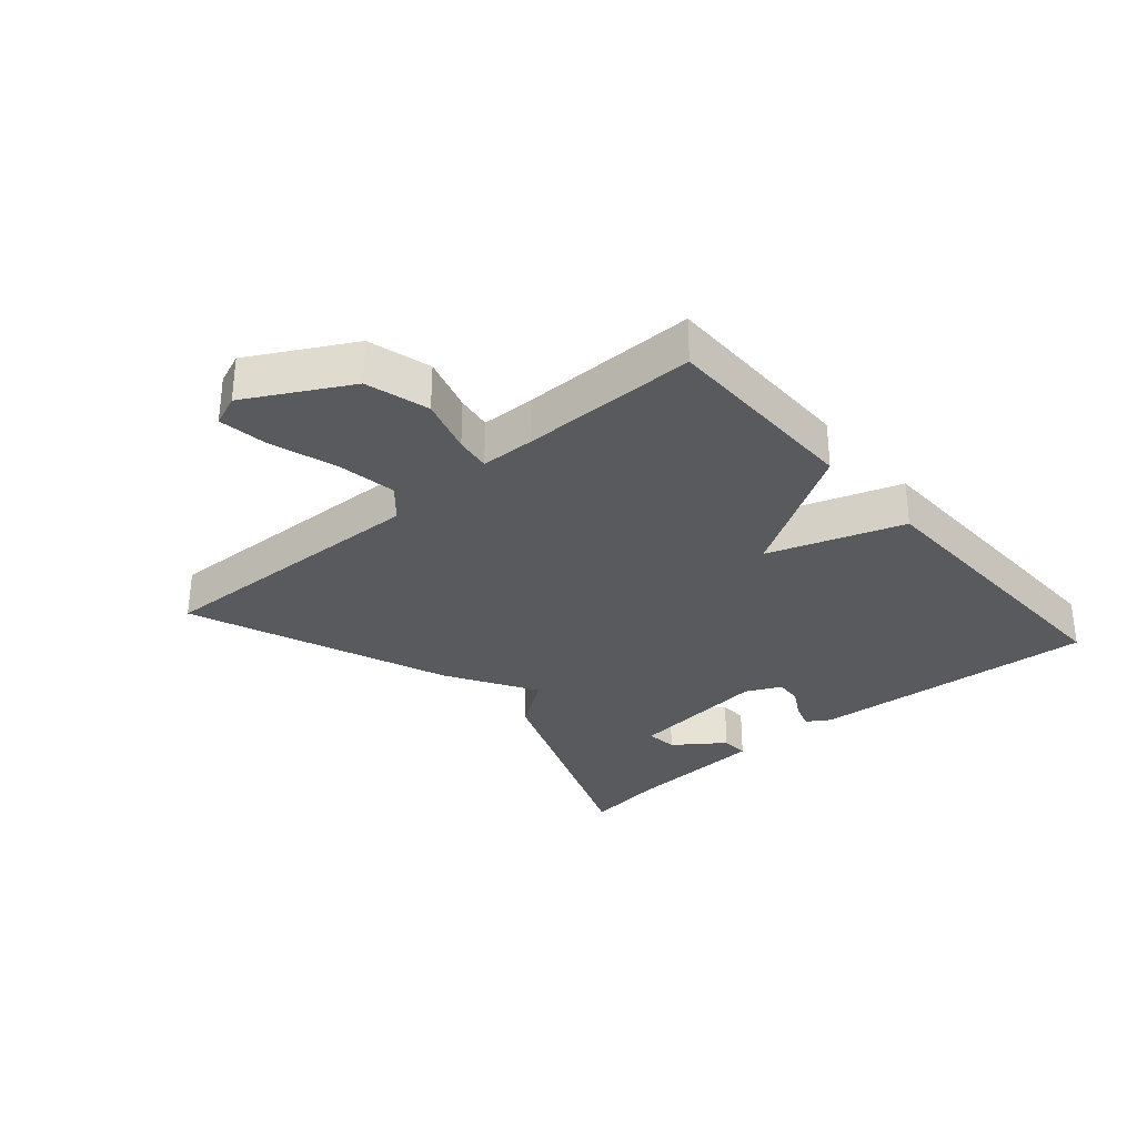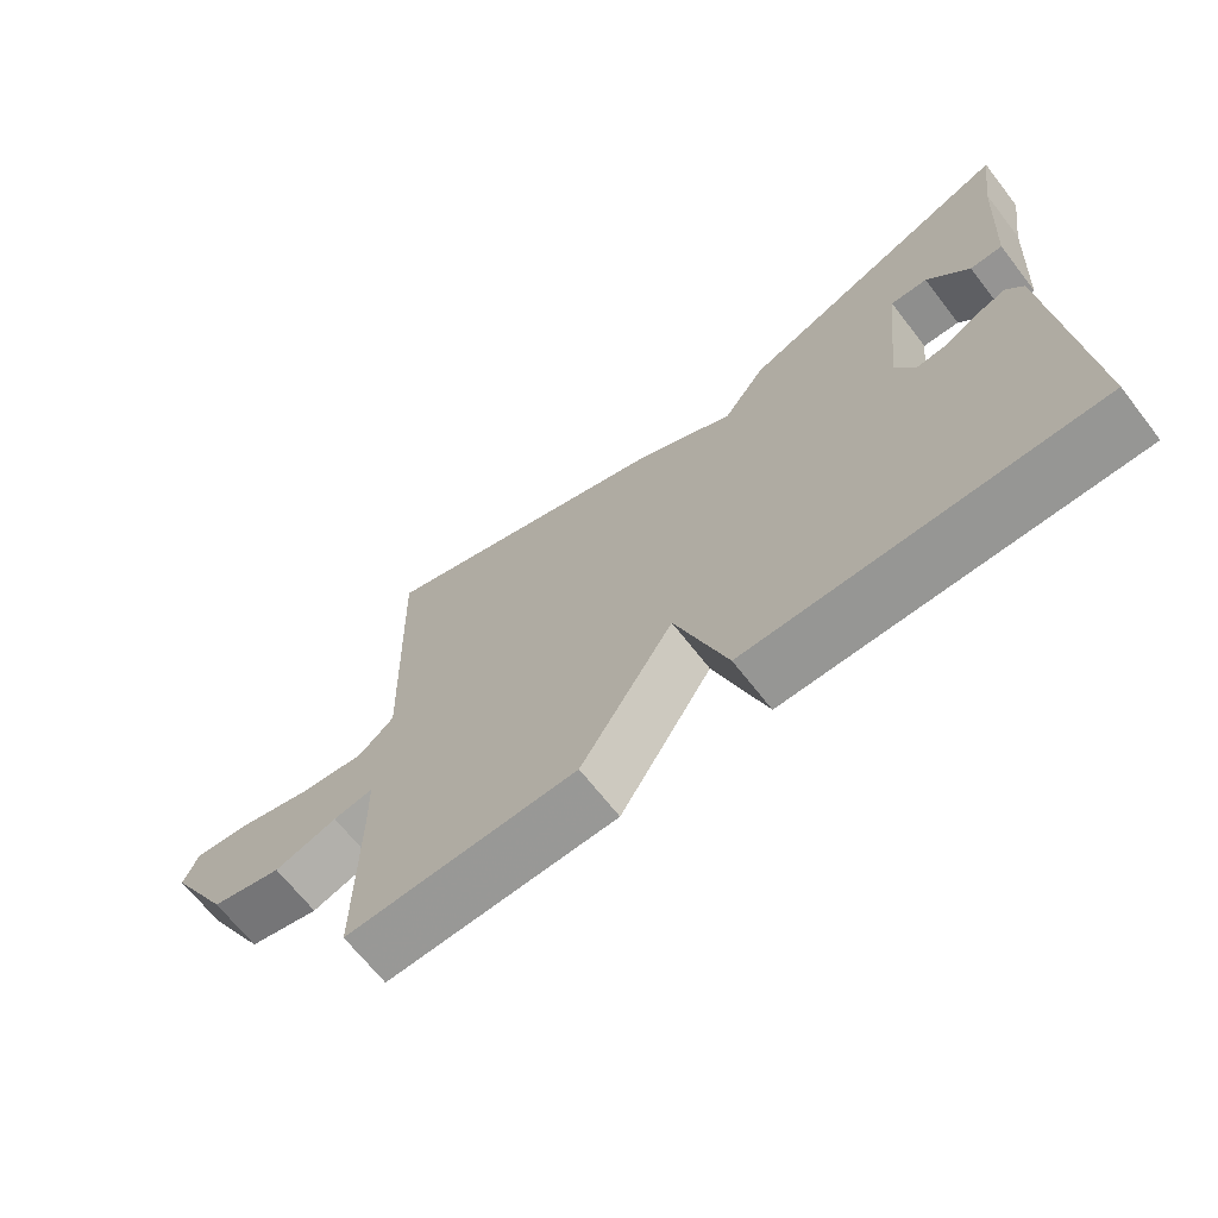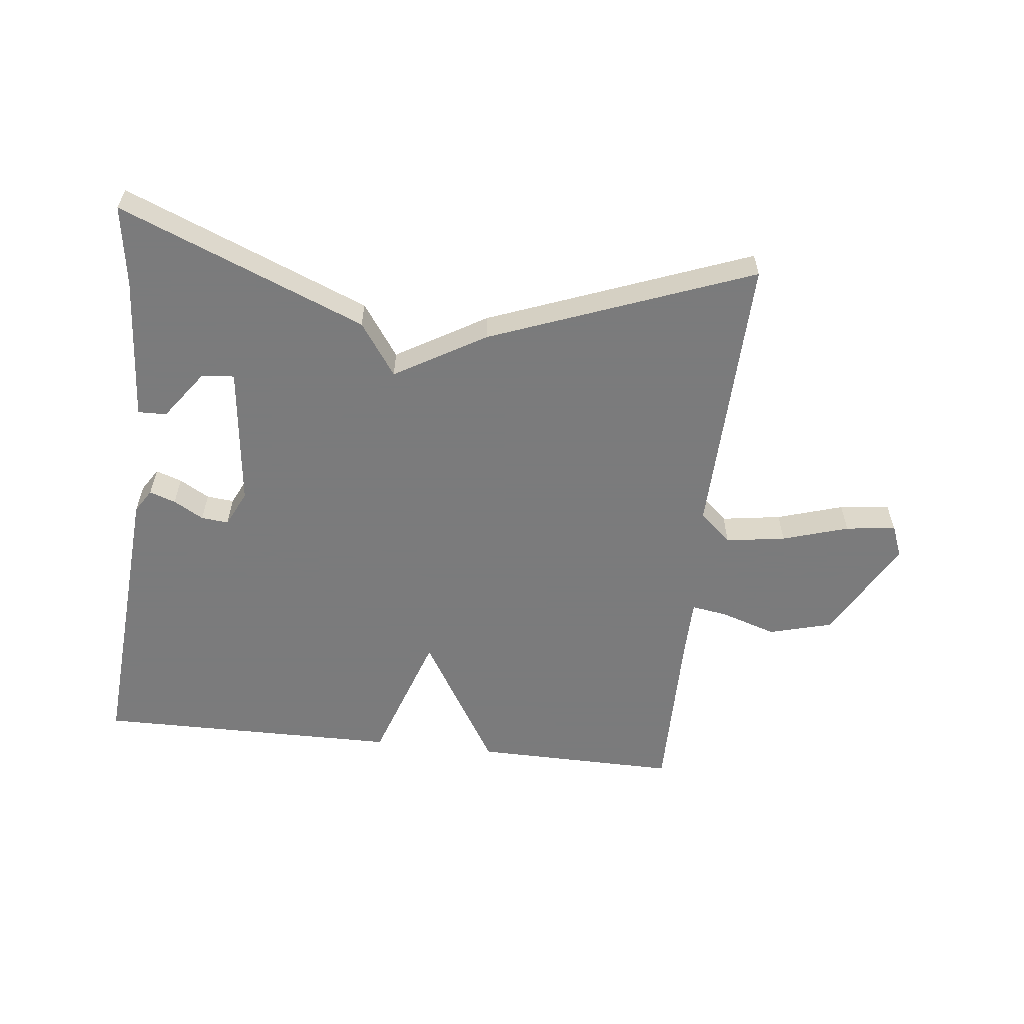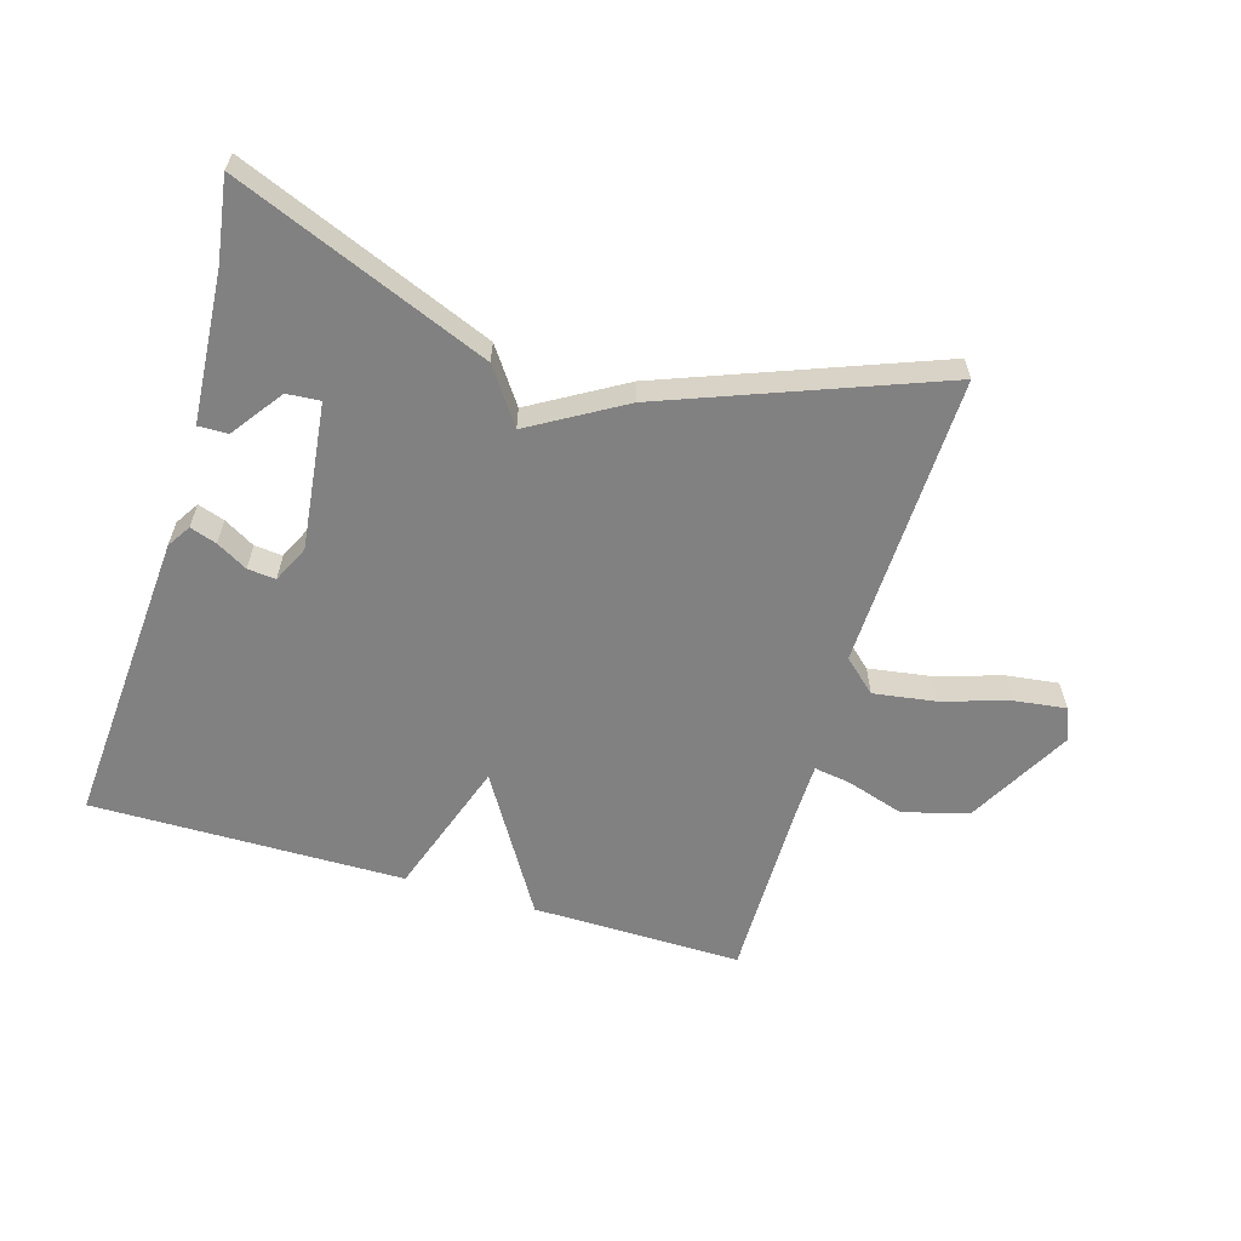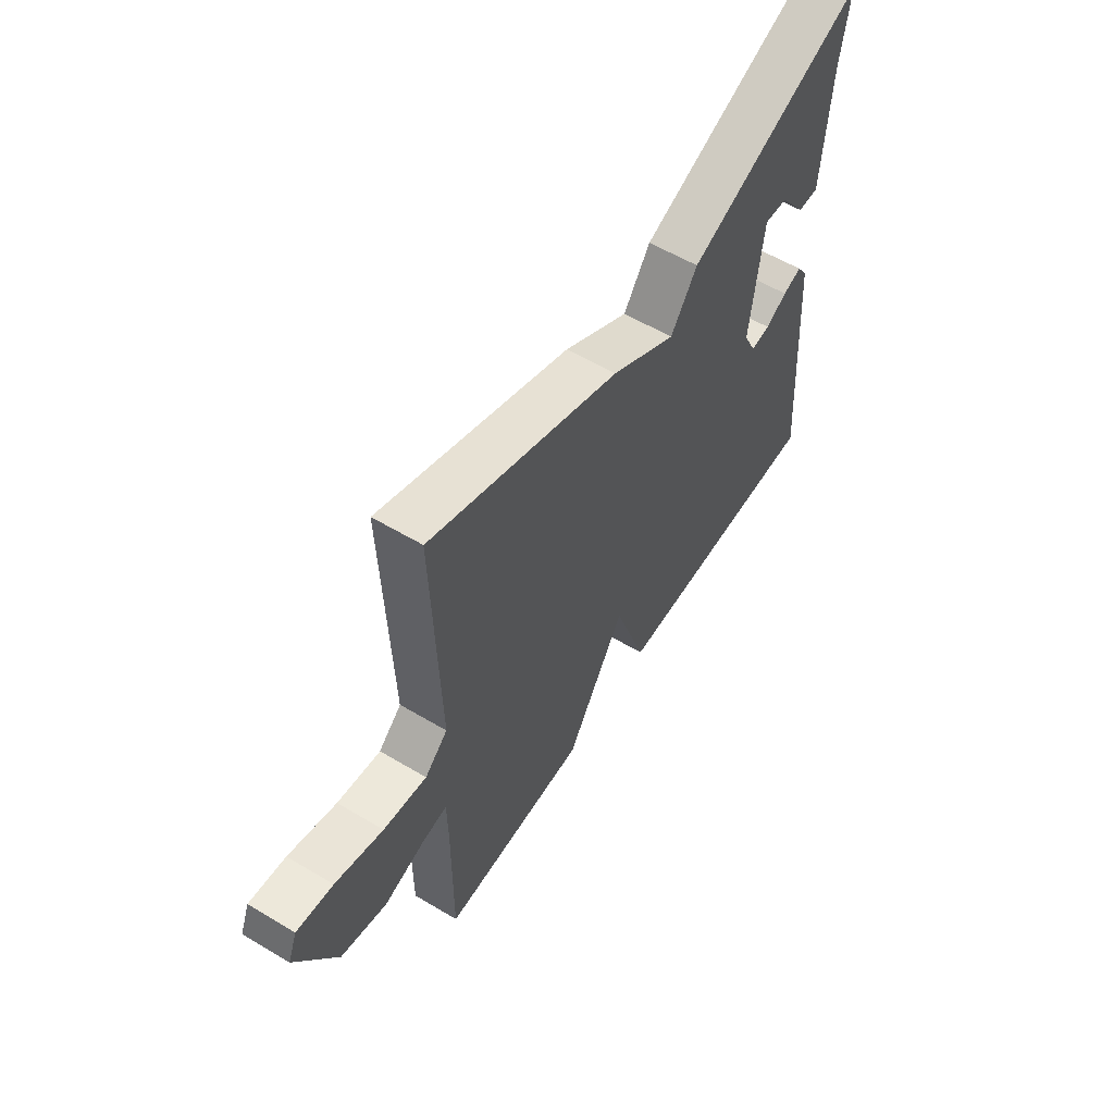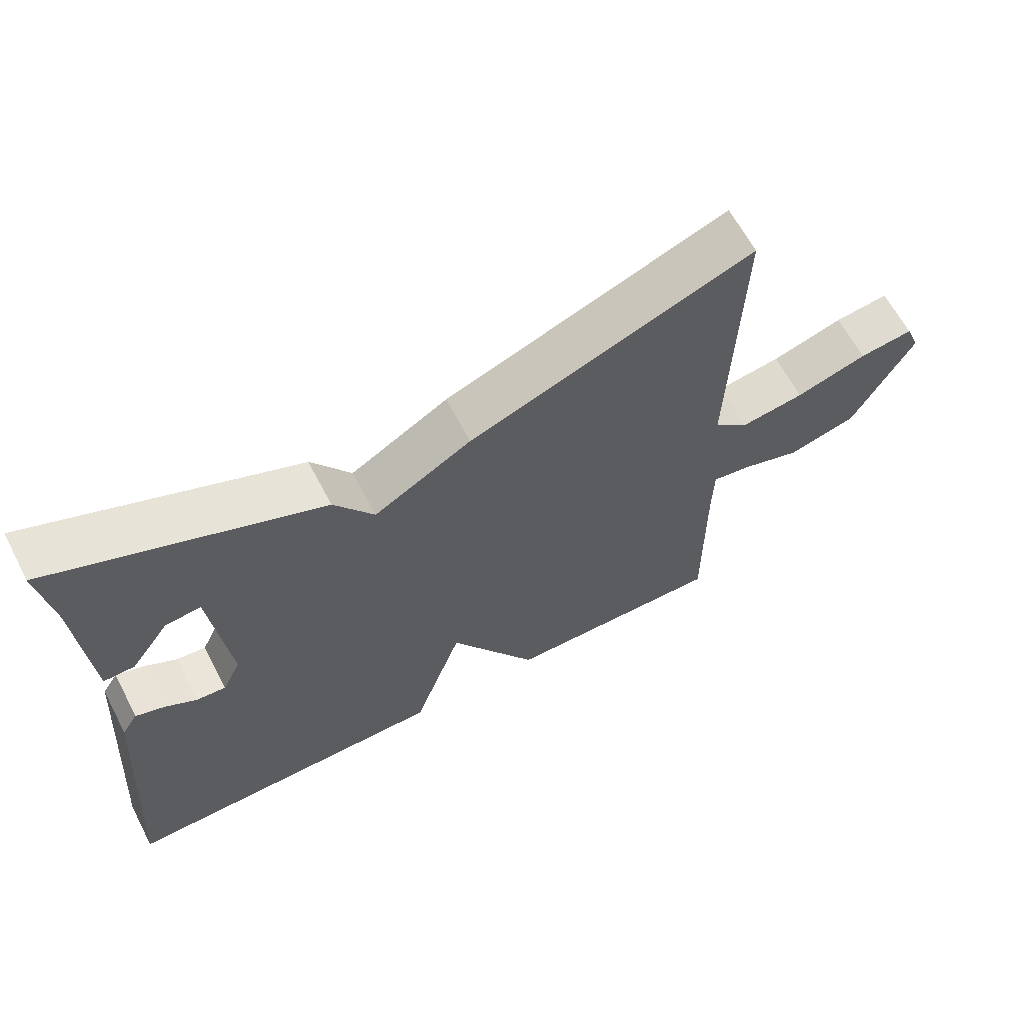
<metadata>
{"format":"obj","ext":"obj","renderer":"f3d","projection":"perspective","resolution":1024,"background":"white","views":[{"elev":-30.9,"azim":131.2,"up":"+Y"},{"elev":-68.0,"azim":-142.0,"up":"+Z"},{"elev":-58.4,"azim":-6.4,"up":"+Y"},{"elev":-60.5,"azim":-16.5,"up":"+Y"},{"elev":57.6,"azim":121.8,"up":"+Z"},{"elev":63.5,"azim":-27.6,"up":"+Z"}]}
</metadata>
<code>
v -0.5 0.07 -0.5
v -0.467 0.07 -0.044
v -0.444 0.07 -0.008
v -0.403 0.07 -0.022
v -0.356 0.07 -0.049
v -0.313 0.07 -0.053
v -0.286 0.07 0.003
v -0.312 0.07 0.227
v -0.363 0.07 0.223
v -0.42 0.07 0.145
v -0.465 0.07 0.144
v -0.481 0.07 0.373
v -0.5 0.07 0.5
v -0.113 0.07 0.343
v -0.055 0.07 0.26
v 0.087 0.07 0.343
v 0.5 0.07 0.5
v 0.486 0.07 0.051
v 0.536 0.07 0.006
v 0.63 0.07 0.02
v 0.734 0.07 0.052
v 0.813 0.07 0.062
v 0.833 0.07 0.012
v 0.745 0.07 -0.147
v 0.645 0.07 -0.174
v 0.557 0.07 -0.146
v 0.501 0.07 -0.137
v 0.499 0.07 -0.223
v 0.5 0.07 -0.5
v 0.179 0.07 -0.496
v 0.051 0.07 -0.285
v -0.021 0.07 -0.496
v -0.5 0 -0.5
v -0.467 0 -0.044
v -0.444 0 -0.008
v -0.403 0 -0.022
v -0.356 0 -0.049
v -0.313 0 -0.053
v -0.286 0 0.003
v -0.312 0 0.227
v -0.363 0 0.223
v -0.42 0 0.145
v -0.465 0 0.144
v -0.481 0 0.373
v -0.5 0 0.5
v -0.113 0 0.343
v -0.055 0 0.26
v 0.087 0 0.343
v 0.5 0 0.5
v 0.486 0 0.051
v 0.536 0 0.006
v 0.63 0 0.02
v 0.734 0 0.052
v 0.813 0 0.062
v 0.833 0 0.012
v 0.745 0 -0.147
v 0.645 0 -0.174
v 0.557 0 -0.146
v 0.501 0 -0.137
v 0.499 0 -0.223
v 0.5 0 -0.5
v 0.179 0 -0.496
v 0.051 0 -0.285
v -0.021 0 -0.496
f 3 4 5
f 2 3 5
f 1 2 5
f 32 1 5
f 31 32 5
f 28 29 30 31
f 31 5 6
f 28 31 6
f 27 28 6
f 24 25 26
f 23 24 26
f 22 23 26
f 21 22 26
f 20 21 26
f 19 20 26 27
f 27 6 7
f 19 27 7
f 18 19 7
f 17 18 7
f 16 17 7
f 15 16 7
f 12 13 14 15
f 9 10 11 12
f 8 9 12 15
f 7 8 15
f 37 36 35
f 37 35 34
f 37 34 33
f 37 33 64
f 37 64 63
f 63 62 61 60
f 38 37 63
f 38 63 60
f 38 60 59
f 58 57 56
f 58 56 55
f 58 55 54
f 58 54 53
f 58 53 52
f 59 58 52 51
f 39 38 59
f 39 59 51
f 39 51 50
f 39 50 49
f 39 49 48
f 39 48 47
f 47 46 45 44
f 44 43 42 41
f 47 44 41 40
f 47 40 39
f 1 33 34 2
f 2 34 35 3
f 3 35 36 4
f 4 36 37 5
f 5 37 38 6
f 6 38 39 7
f 7 39 40 8
f 8 40 41 9
f 9 41 42 10
f 10 42 43 11
f 11 43 44 12
f 12 44 45 13
f 13 45 46 14
f 14 46 47 15
f 15 47 48 16
f 16 48 49 17
f 17 49 50 18
f 18 50 51 19
f 19 51 52 20
f 20 52 53 21
f 21 53 54 22
f 22 54 55 23
f 23 55 56 24
f 24 56 57 25
f 25 57 58 26
f 26 58 59 27
f 27 59 60 28
f 28 60 61 29
f 29 61 62 30
f 30 62 63 31
f 31 63 64 32
f 32 64 33 1

</code>
